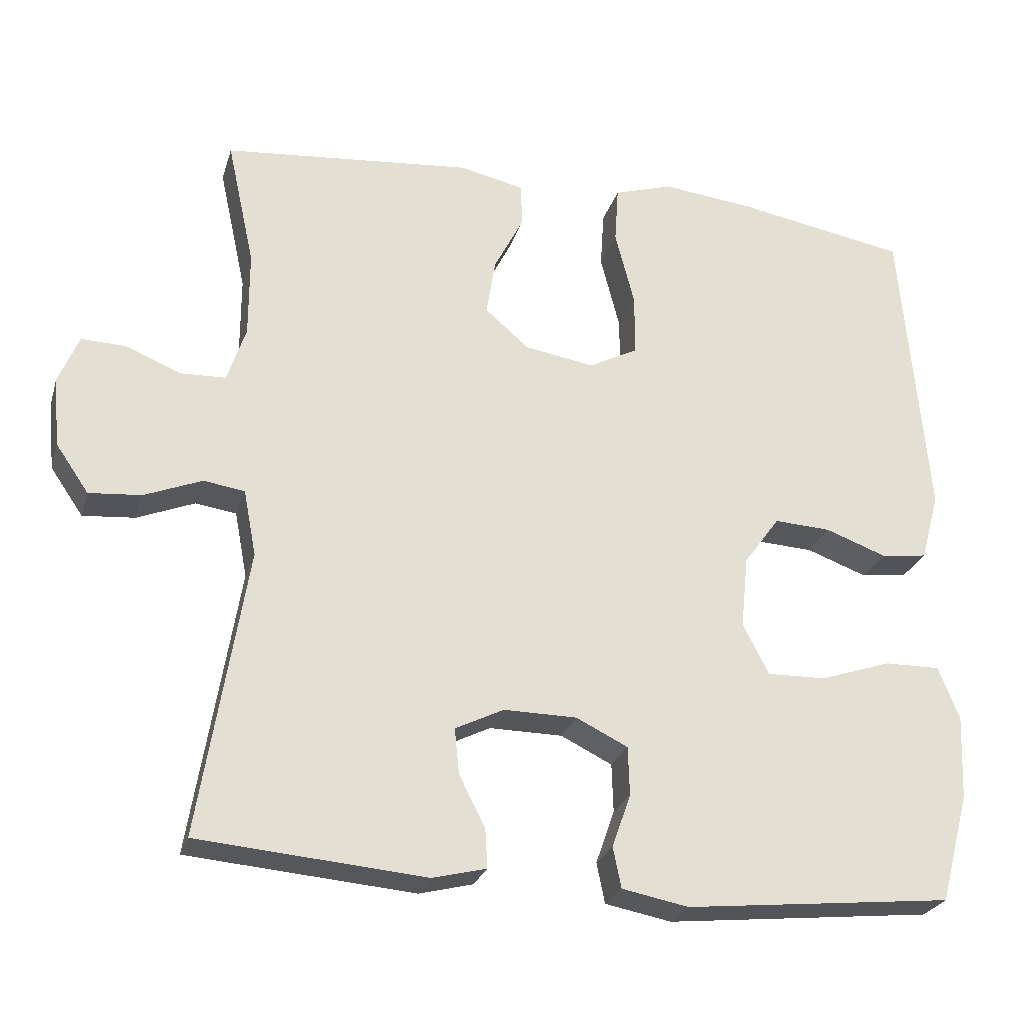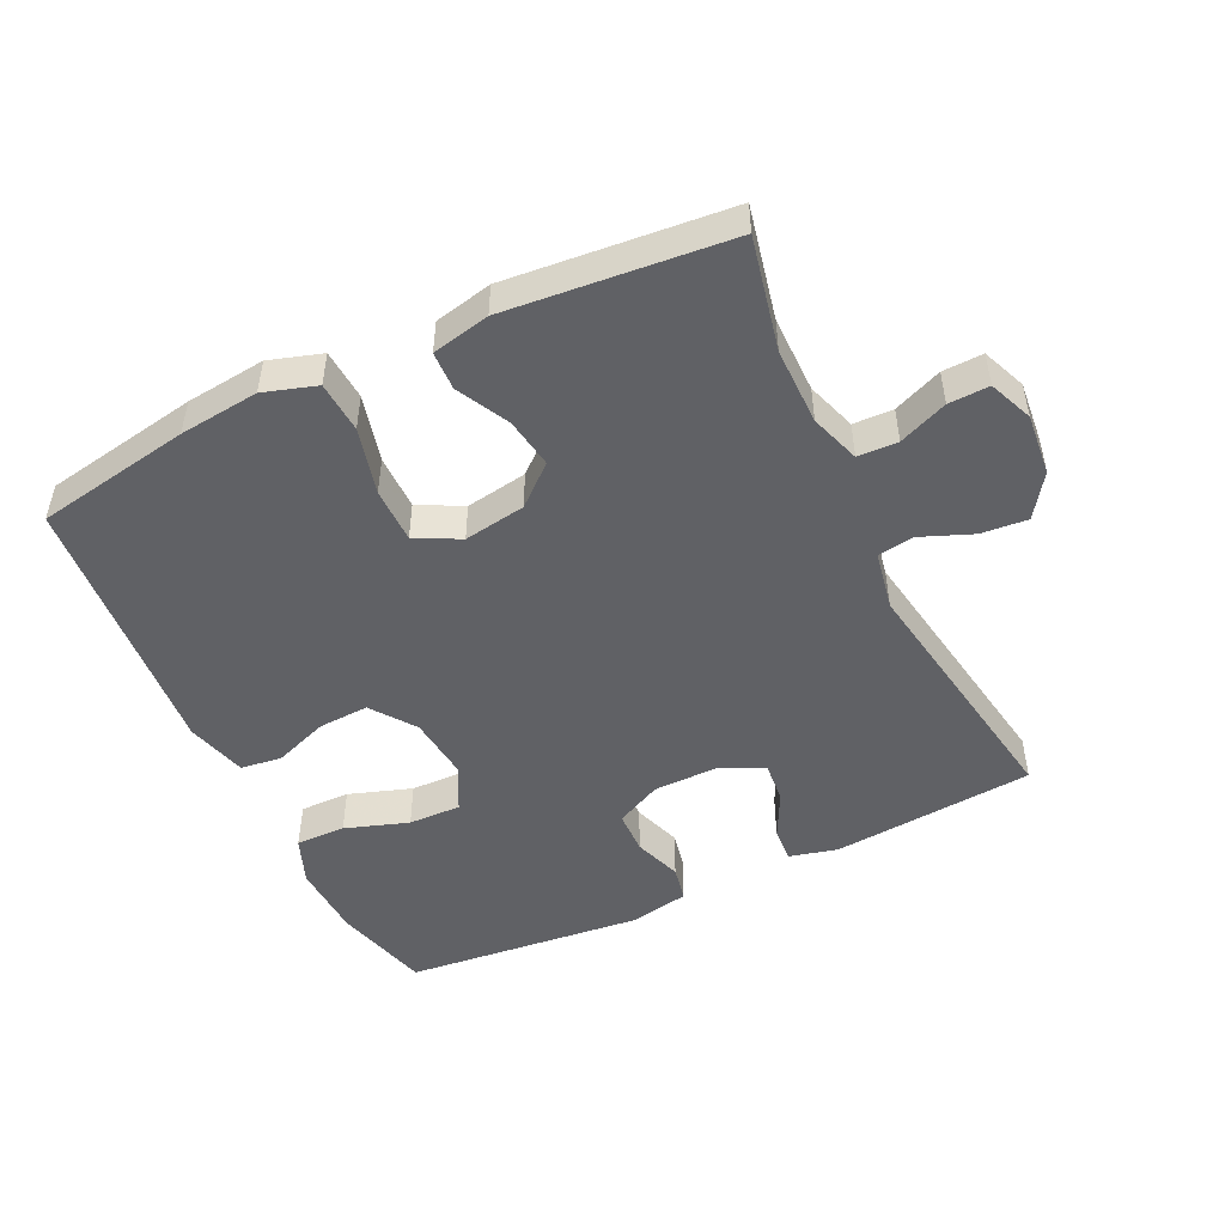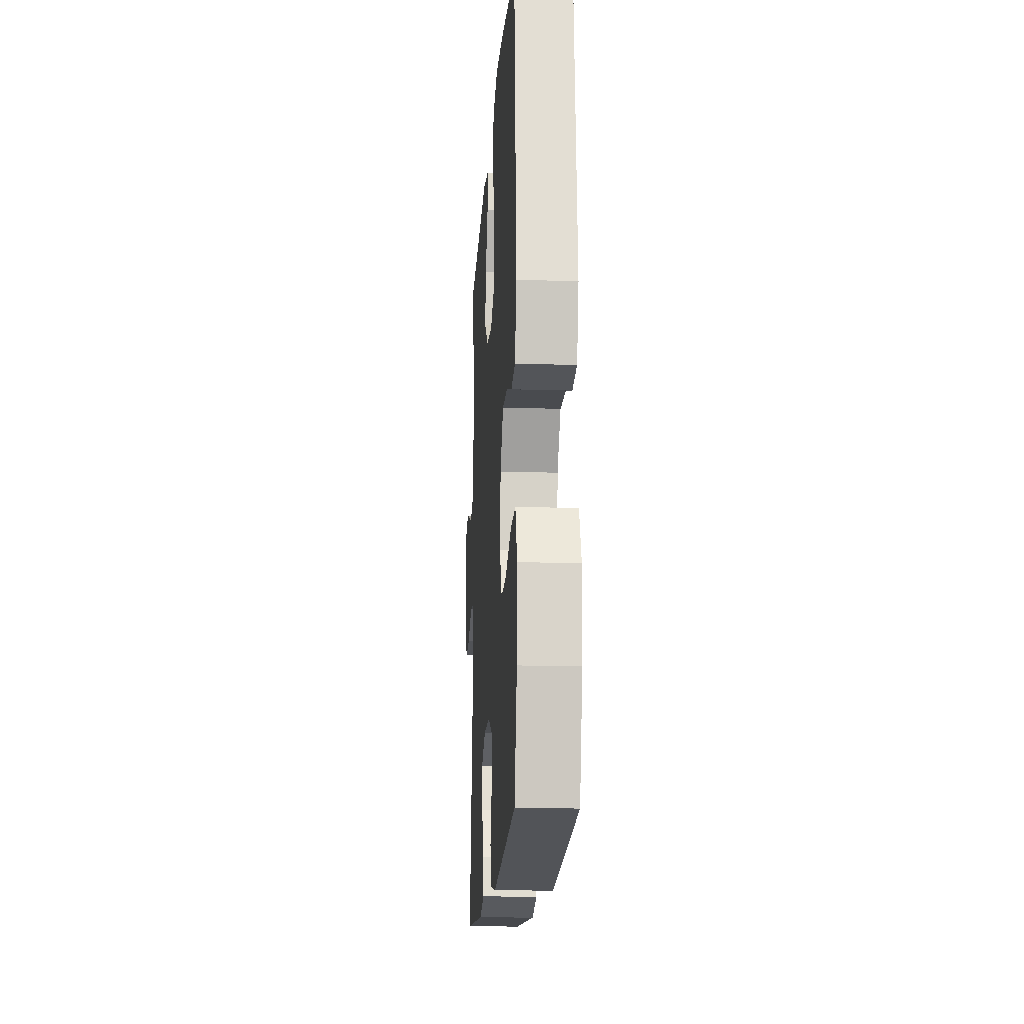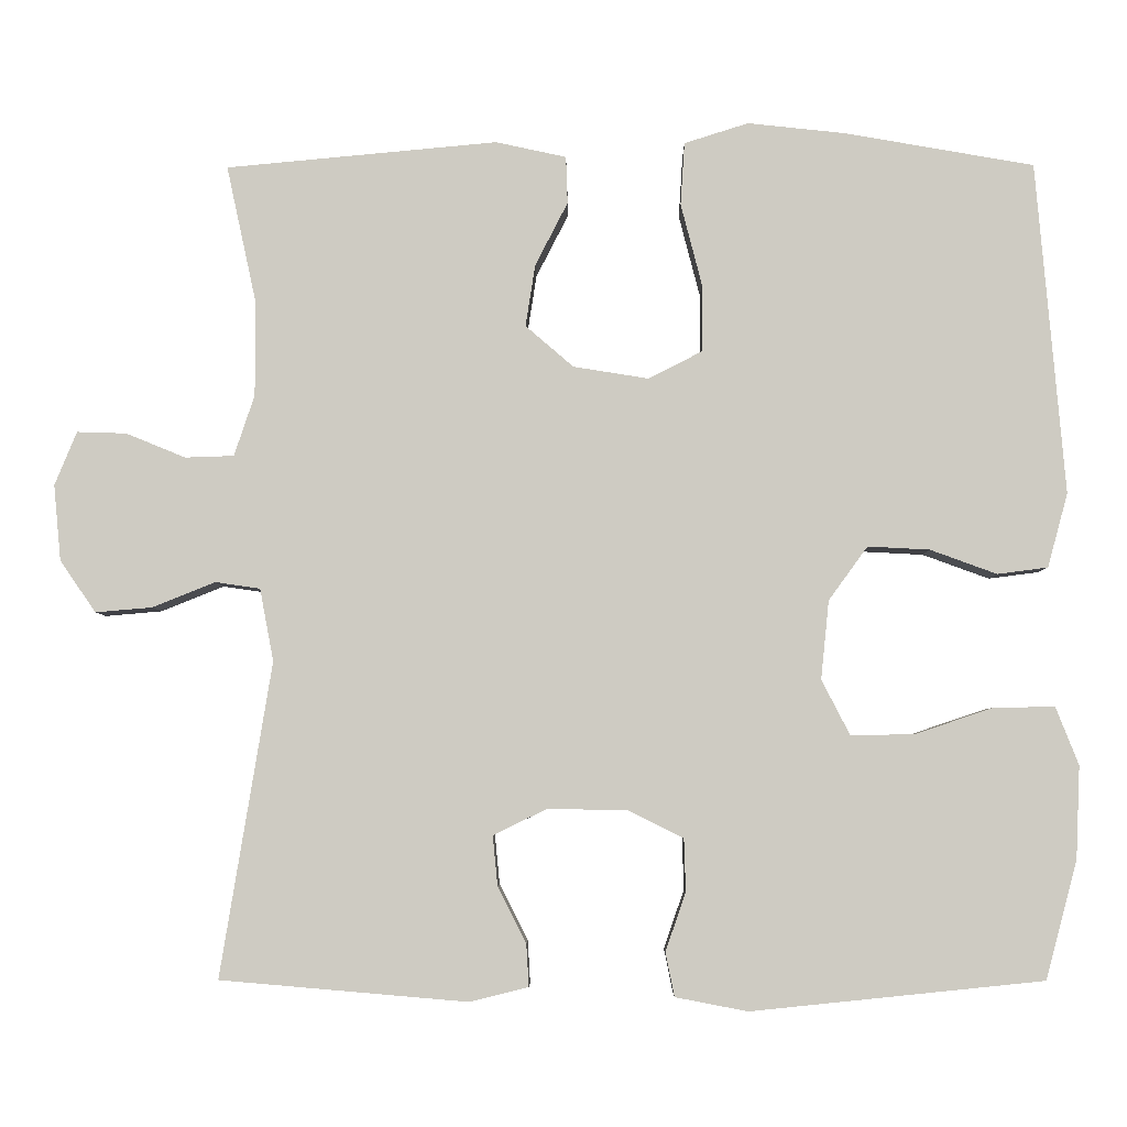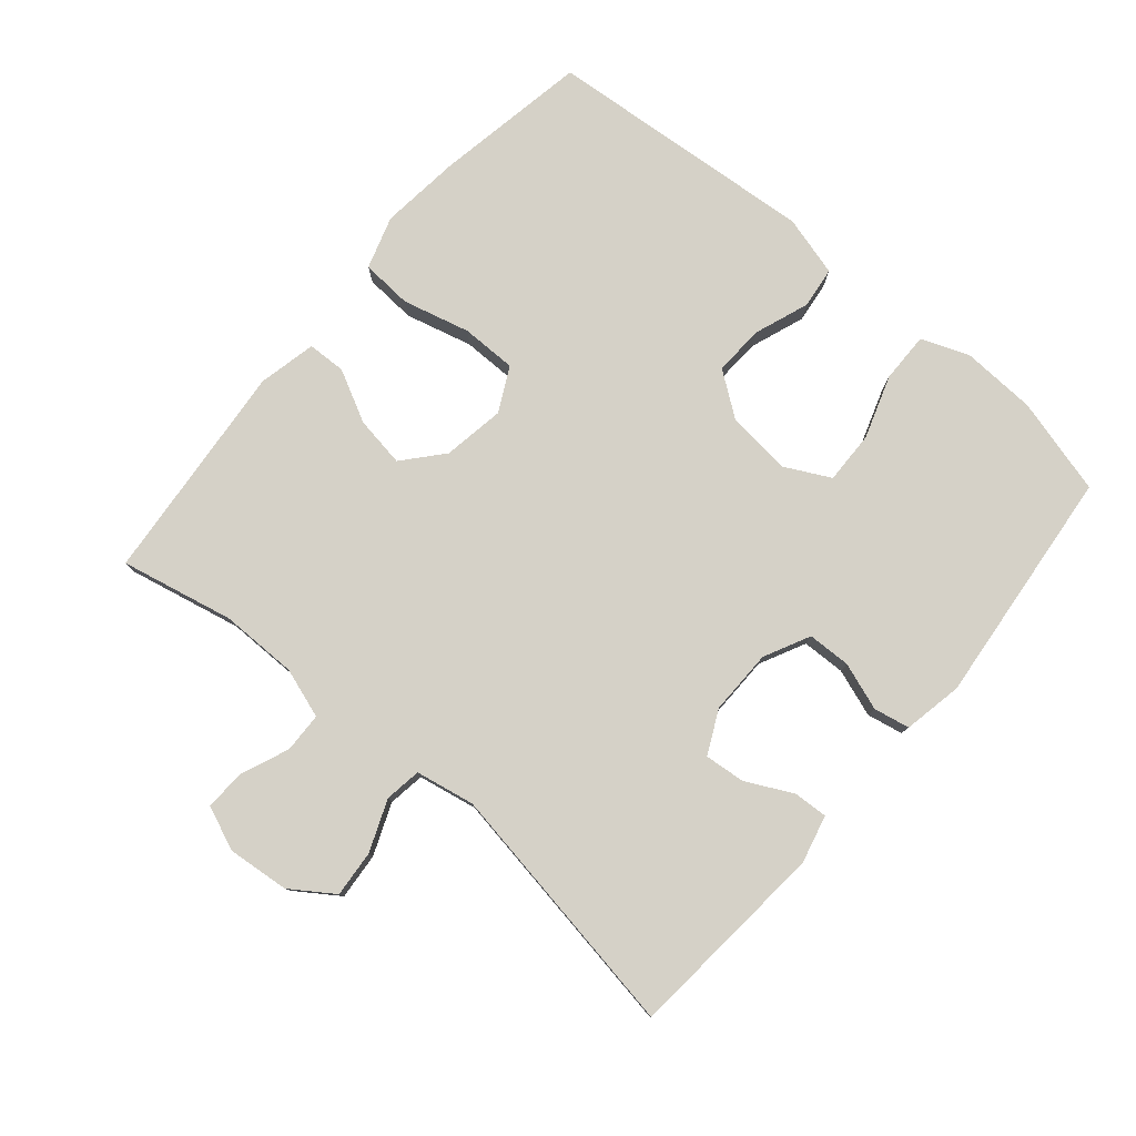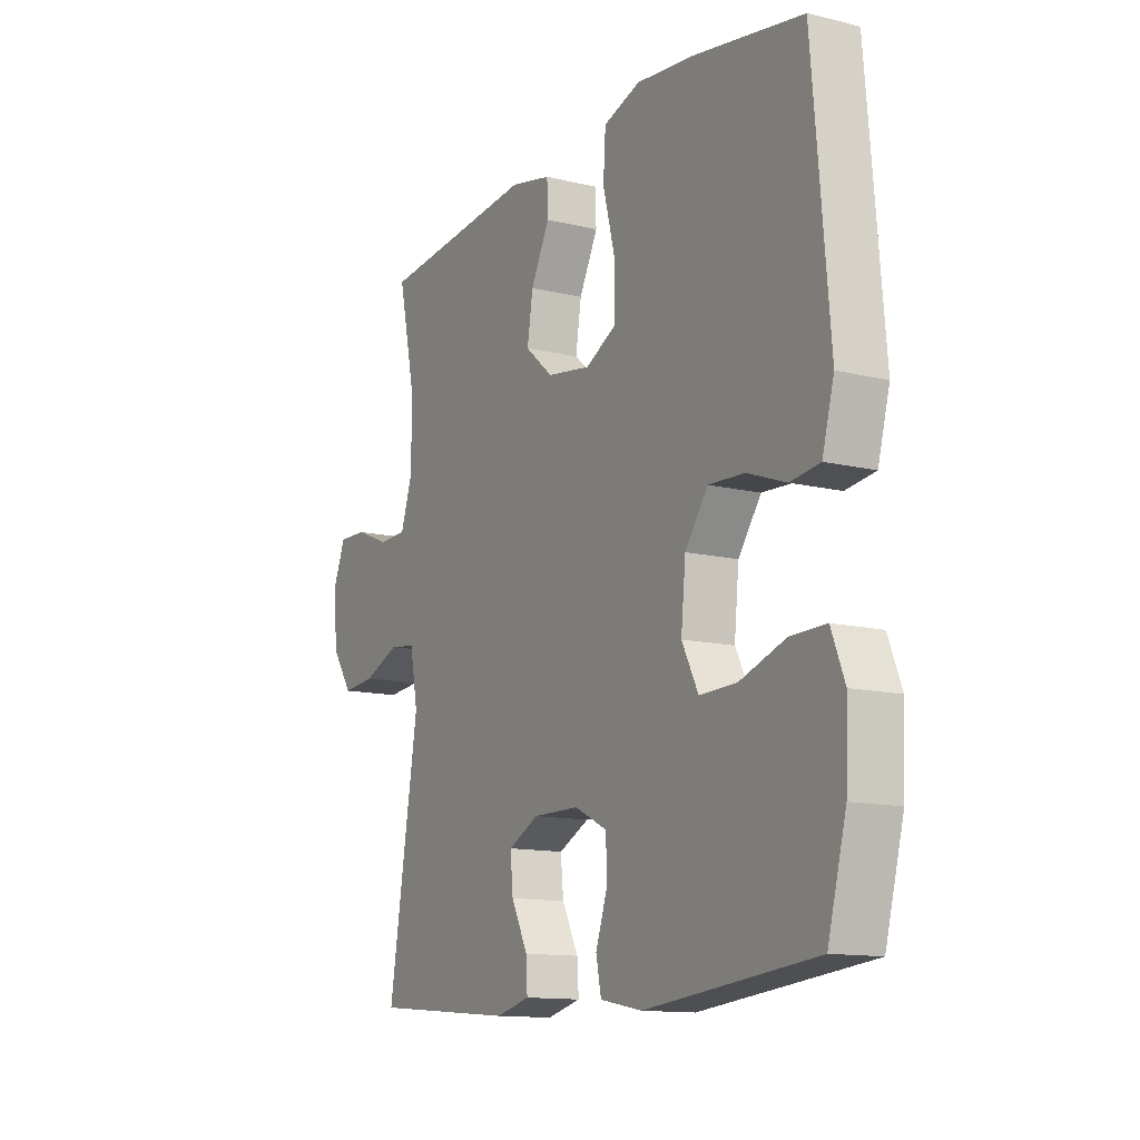
<metadata>
{"format":"obj","ext":"obj","renderer":"f3d","projection":"perspective","resolution":1024,"background":"white","views":[{"elev":-25.7,"azim":164.6,"up":"+Z"},{"elev":-49.0,"azim":25.6,"up":"+Y"},{"elev":-17.1,"azim":-93.7,"up":"+Z"},{"elev":-4.9,"azim":-179.3,"up":"+Z"},{"elev":79.1,"azim":130.4,"up":"+Y"},{"elev":-12.9,"azim":-119.2,"up":"+Z"}]}
</metadata>
<code>
v -0.5 0.07 0.5
v -0.267 0.07 0.541
v -0.147 0.07 0.554
v -0.068 0.07 0.529
v -0.063 0.07 0.452
v -0.089 0.07 0.351
v -0.089 0.07 0.268
v -0.023 0.07 0.234
v 0.07 0.07 0.249
v 0.129 0.07 0.3
v 0.117 0.07 0.376
v 0.077 0.07 0.454
v 0.079 0.07 0.512
v 0.166 0.07 0.531
v 0.5 0.07 0.5
v 0.463 0.07 0.33
v 0.463 0.07 0.214
v 0.488 0.07 0.139
v 0.548 0.07 0.137
v 0.621 0.07 0.167
v 0.682 0.07 0.169
v 0.709 0.07 0.103
v 0.7 0.07 0.01
v 0.656 0.07 -0.054
v 0.586 0.07 -0.048
v 0.509 0.07 -0.017
v 0.454 0.07 -0.025
v 0.437 0.07 -0.114
v 0.5 0.07 -0.5
v 0.196 0.07 -0.526
v 0.124 0.07 -0.508
v 0.127 0.07 -0.456
v 0.162 0.07 -0.387
v 0.168 0.07 -0.326
v 0.103 0.07 -0.294
v 0.005 0.07 -0.295
v -0.064 0.07 -0.329
v -0.066 0.07 -0.394
v -0.041 0.07 -0.466
v -0.052 0.07 -0.52
v -0.141 0.07 -0.537
v -0.5 0.07 -0.5
v -0.539 0.07 -0.354
v -0.544 0.07 -0.241
v -0.516 0.07 -0.17
v -0.441 0.07 -0.171
v -0.346 0.07 -0.203
v -0.267 0.07 -0.205
v -0.232 0.07 -0.137
v -0.242 0.07 -0.04
v -0.29 0.07 0.026
v -0.366 0.07 0.022
v -0.448 0.07 -0.008
v -0.51 0.07 0
v -0.535 0.07 0.091
v -0.5 0 0.5
v -0.267 0 0.541
v -0.147 0 0.554
v -0.068 0 0.529
v -0.063 0 0.452
v -0.089 0 0.351
v -0.089 0 0.268
v -0.023 0 0.234
v 0.07 0 0.249
v 0.129 0 0.3
v 0.117 0 0.376
v 0.077 0 0.454
v 0.079 0 0.512
v 0.166 0 0.531
v 0.5 0 0.5
v 0.463 0 0.33
v 0.463 0 0.214
v 0.488 0 0.139
v 0.548 0 0.137
v 0.621 0 0.167
v 0.682 0 0.169
v 0.709 0 0.103
v 0.7 0 0.01
v 0.656 0 -0.054
v 0.586 0 -0.048
v 0.509 0 -0.017
v 0.454 0 -0.025
v 0.437 0 -0.114
v 0.5 0 -0.5
v 0.196 0 -0.526
v 0.124 0 -0.508
v 0.127 0 -0.456
v 0.162 0 -0.387
v 0.168 0 -0.326
v 0.103 0 -0.294
v 0.005 0 -0.295
v -0.064 0 -0.329
v -0.066 0 -0.394
v -0.041 0 -0.466
v -0.052 0 -0.52
v -0.141 0 -0.537
v -0.5 0 -0.5
v -0.539 0 -0.354
v -0.544 0 -0.241
v -0.516 0 -0.17
v -0.441 0 -0.171
v -0.346 0 -0.203
v -0.267 0 -0.205
v -0.232 0 -0.137
v -0.242 0 -0.04
v -0.29 0 0.026
v -0.366 0 0.022
v -0.448 0 -0.008
v -0.51 0 0
v -0.535 0 0.091
f 4 5 6
f 3 4 6
f 2 3 6
f 1 2 6
f 55 1 6
f 54 55 6
f 53 54 6
f 52 53 6
f 51 52 6 7
f 50 51 7 8
f 49 50 8 9
f 48 49 9 10
f 45 46 47
f 44 45 47
f 43 44 47
f 42 43 47
f 41 42 47
f 40 41 47
f 39 40 47
f 38 39 47
f 37 38 47 48
f 36 37 48 10
f 31 32 33
f 30 31 33
f 29 30 33
f 28 29 33
f 27 28 33 34
f 24 25 26
f 23 24 26
f 22 23 26
f 21 22 26
f 20 21 26
f 19 20 26
f 18 19 26 27
f 27 34 35
f 18 27 35
f 17 18 35
f 14 15 16
f 13 14 16
f 12 13 16
f 11 12 16
f 10 11 16 17
f 10 17 35 36
f 61 60 59
f 61 59 58
f 61 58 57
f 61 57 56
f 61 56 110
f 61 110 109
f 61 109 108
f 61 108 107
f 62 61 107 106
f 63 62 106 105
f 64 63 105 104
f 65 64 104 103
f 102 101 100
f 102 100 99
f 102 99 98
f 102 98 97
f 102 97 96
f 102 96 95
f 102 95 94
f 102 94 93
f 103 102 93 92
f 65 103 92 91
f 88 87 86
f 88 86 85
f 88 85 84
f 88 84 83
f 89 88 83 82
f 81 80 79
f 81 79 78
f 81 78 77
f 81 77 76
f 81 76 75
f 81 75 74
f 82 81 74 73
f 90 89 82
f 90 82 73
f 90 73 72
f 71 70 69
f 71 69 68
f 71 68 67
f 71 67 66
f 72 71 66 65
f 91 90 72 65
f 1 56 57 2
f 2 57 58 3
f 3 58 59 4
f 4 59 60 5
f 5 60 61 6
f 6 61 62 7
f 7 62 63 8
f 8 63 64 9
f 9 64 65 10
f 10 65 66 11
f 11 66 67 12
f 12 67 68 13
f 13 68 69 14
f 14 69 70 15
f 15 70 71 16
f 16 71 72 17
f 17 72 73 18
f 18 73 74 19
f 19 74 75 20
f 20 75 76 21
f 21 76 77 22
f 22 77 78 23
f 23 78 79 24
f 24 79 80 25
f 25 80 81 26
f 26 81 82 27
f 27 82 83 28
f 28 83 84 29
f 29 84 85 30
f 30 85 86 31
f 31 86 87 32
f 32 87 88 33
f 33 88 89 34
f 34 89 90 35
f 35 90 91 36
f 36 91 92 37
f 37 92 93 38
f 38 93 94 39
f 39 94 95 40
f 40 95 96 41
f 41 96 97 42
f 42 97 98 43
f 43 98 99 44
f 44 99 100 45
f 45 100 101 46
f 46 101 102 47
f 47 102 103 48
f 48 103 104 49
f 49 104 105 50
f 50 105 106 51
f 51 106 107 52
f 52 107 108 53
f 53 108 109 54
f 54 109 110 55
f 55 110 56 1

</code>
